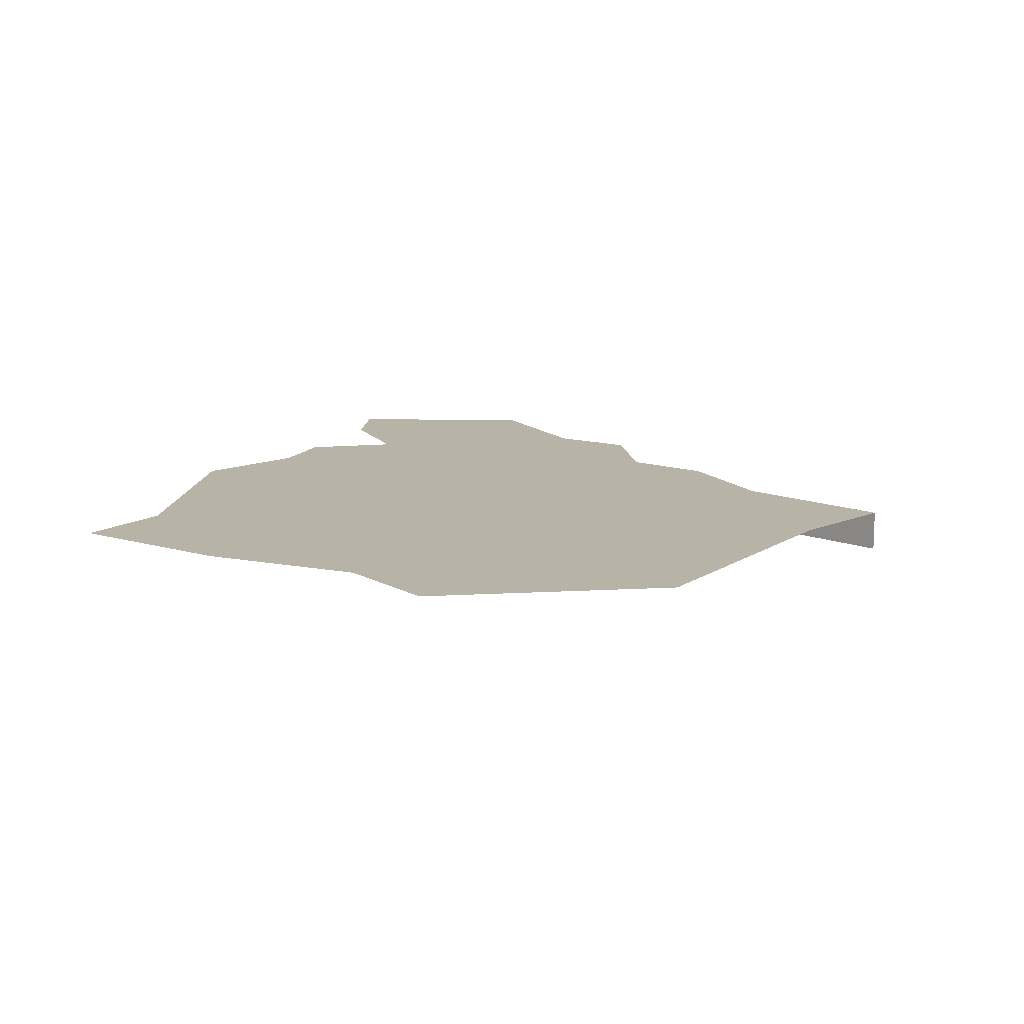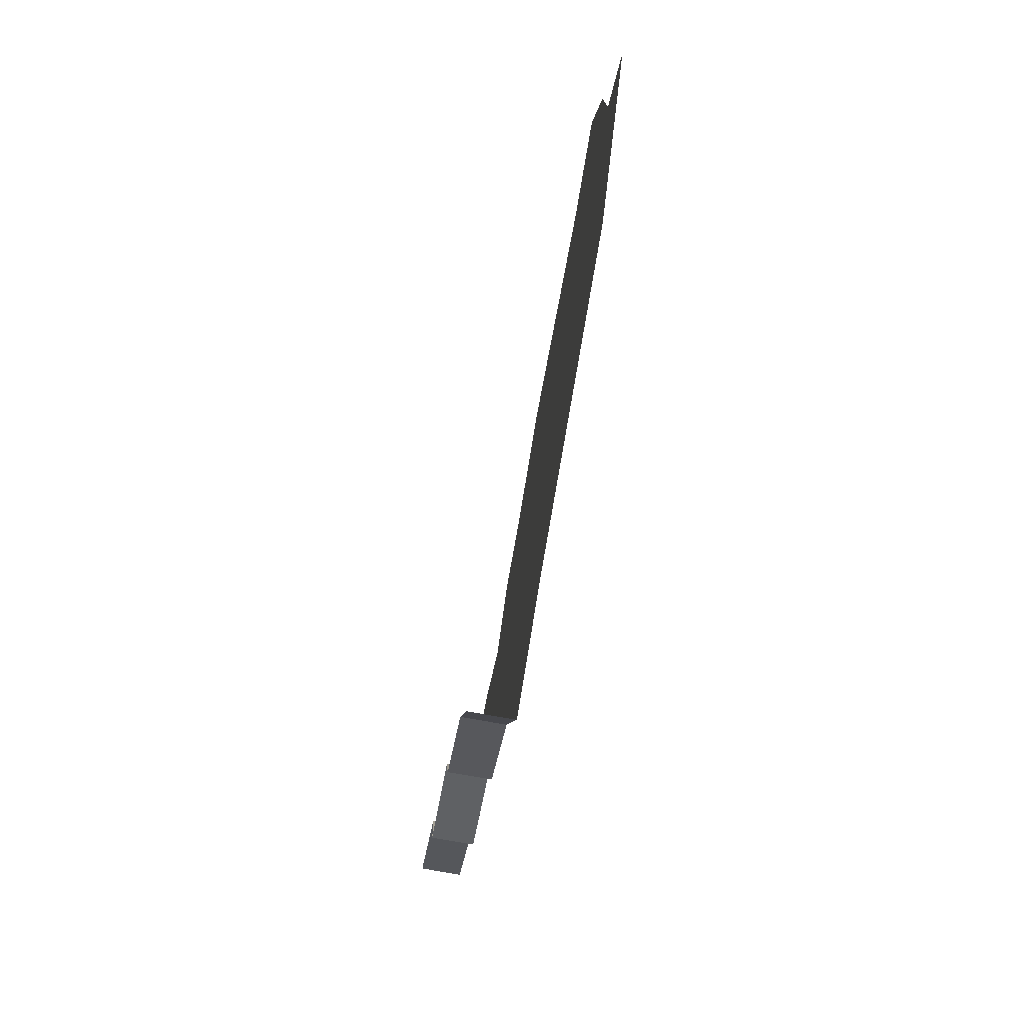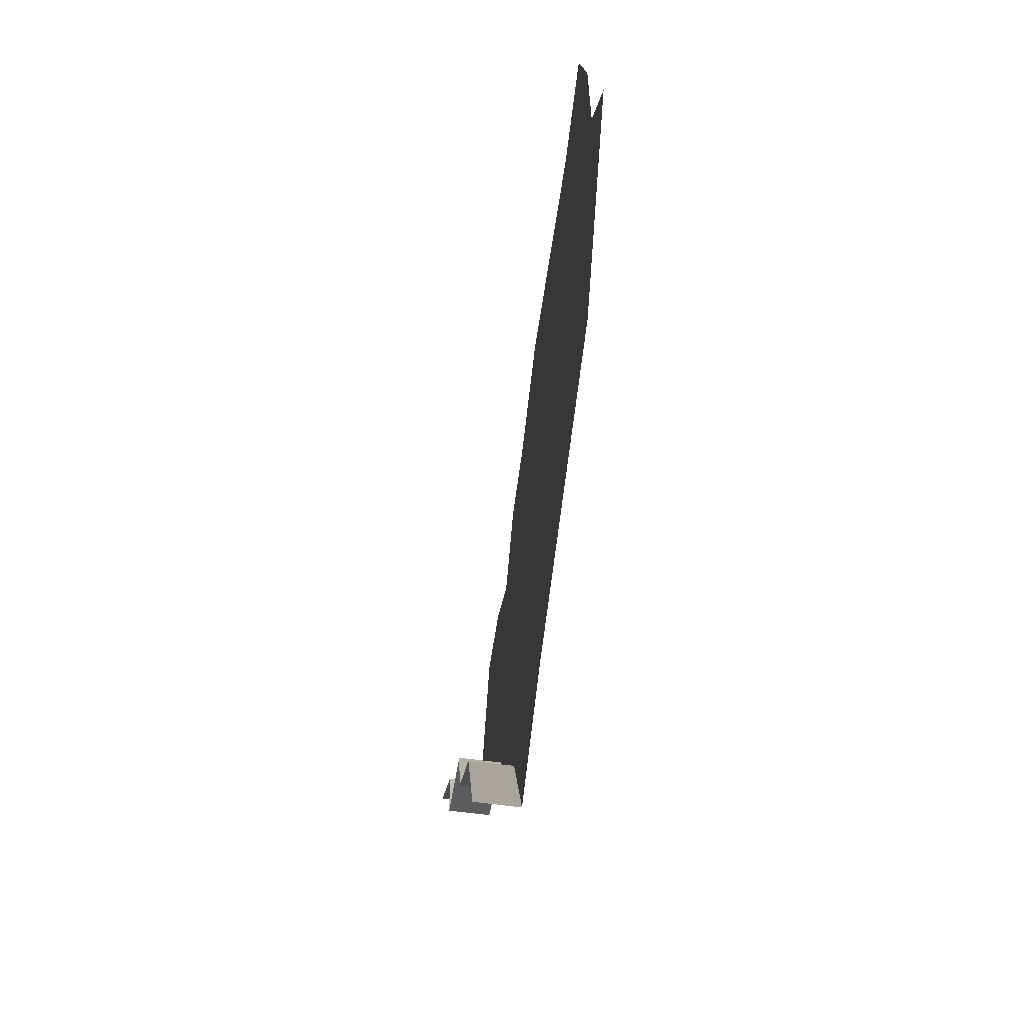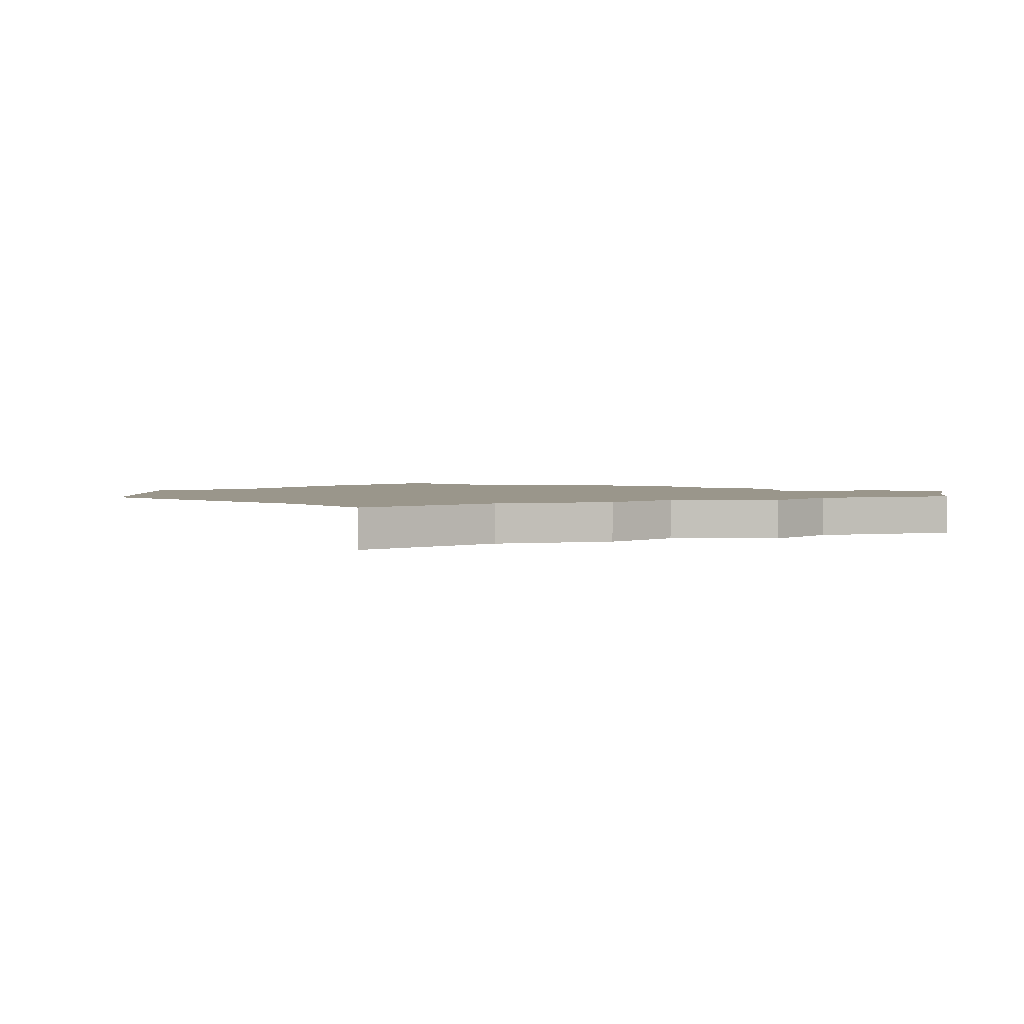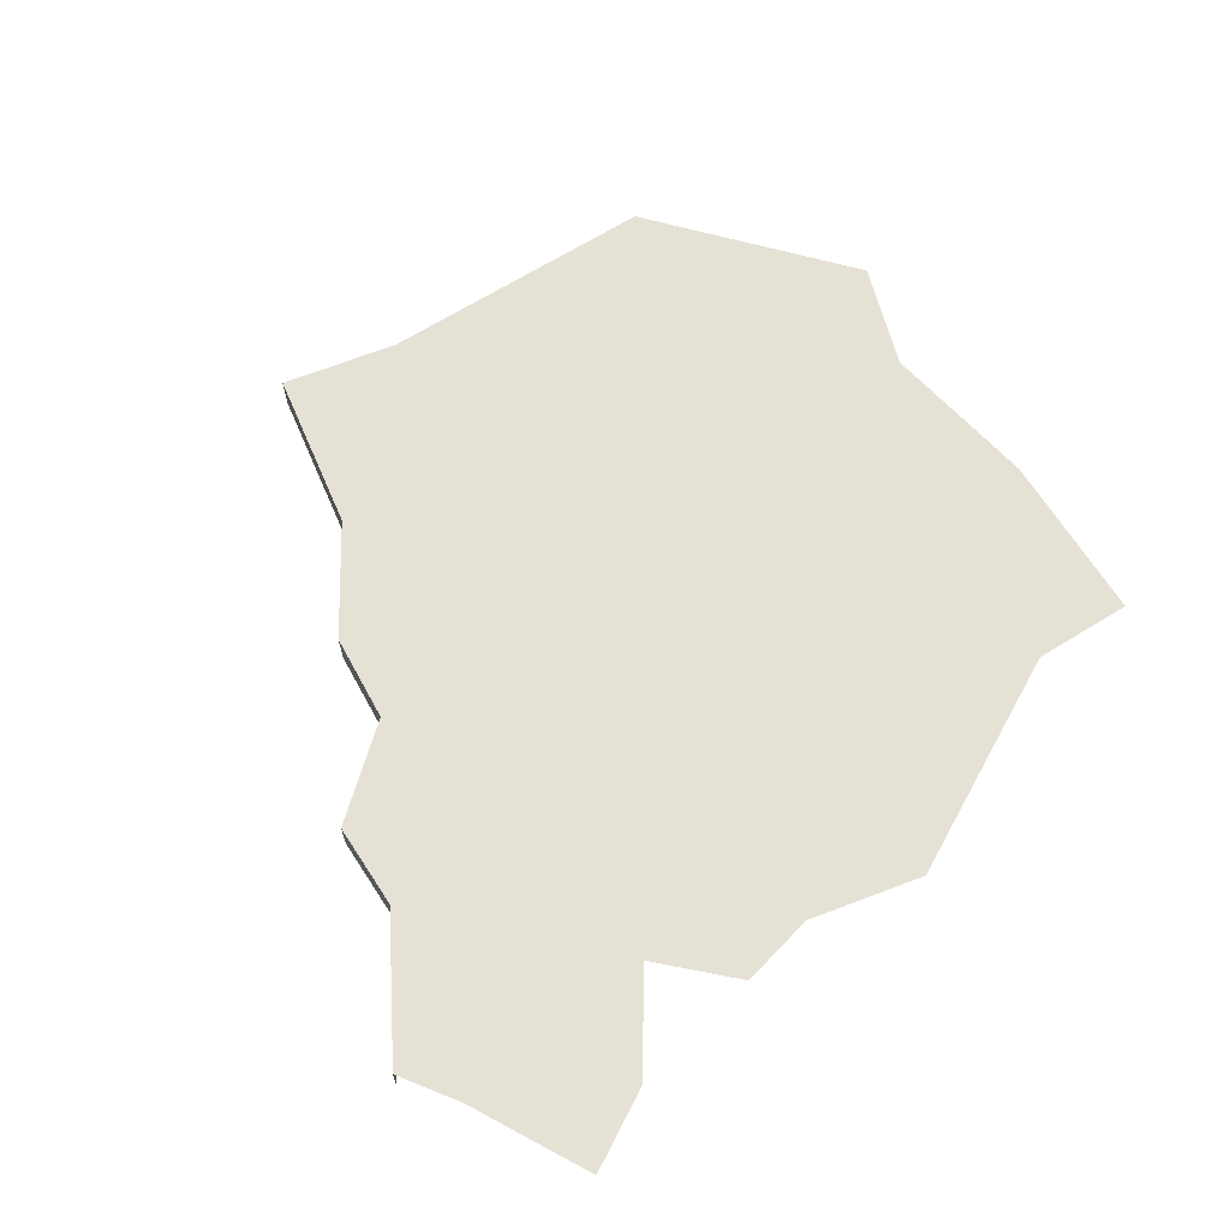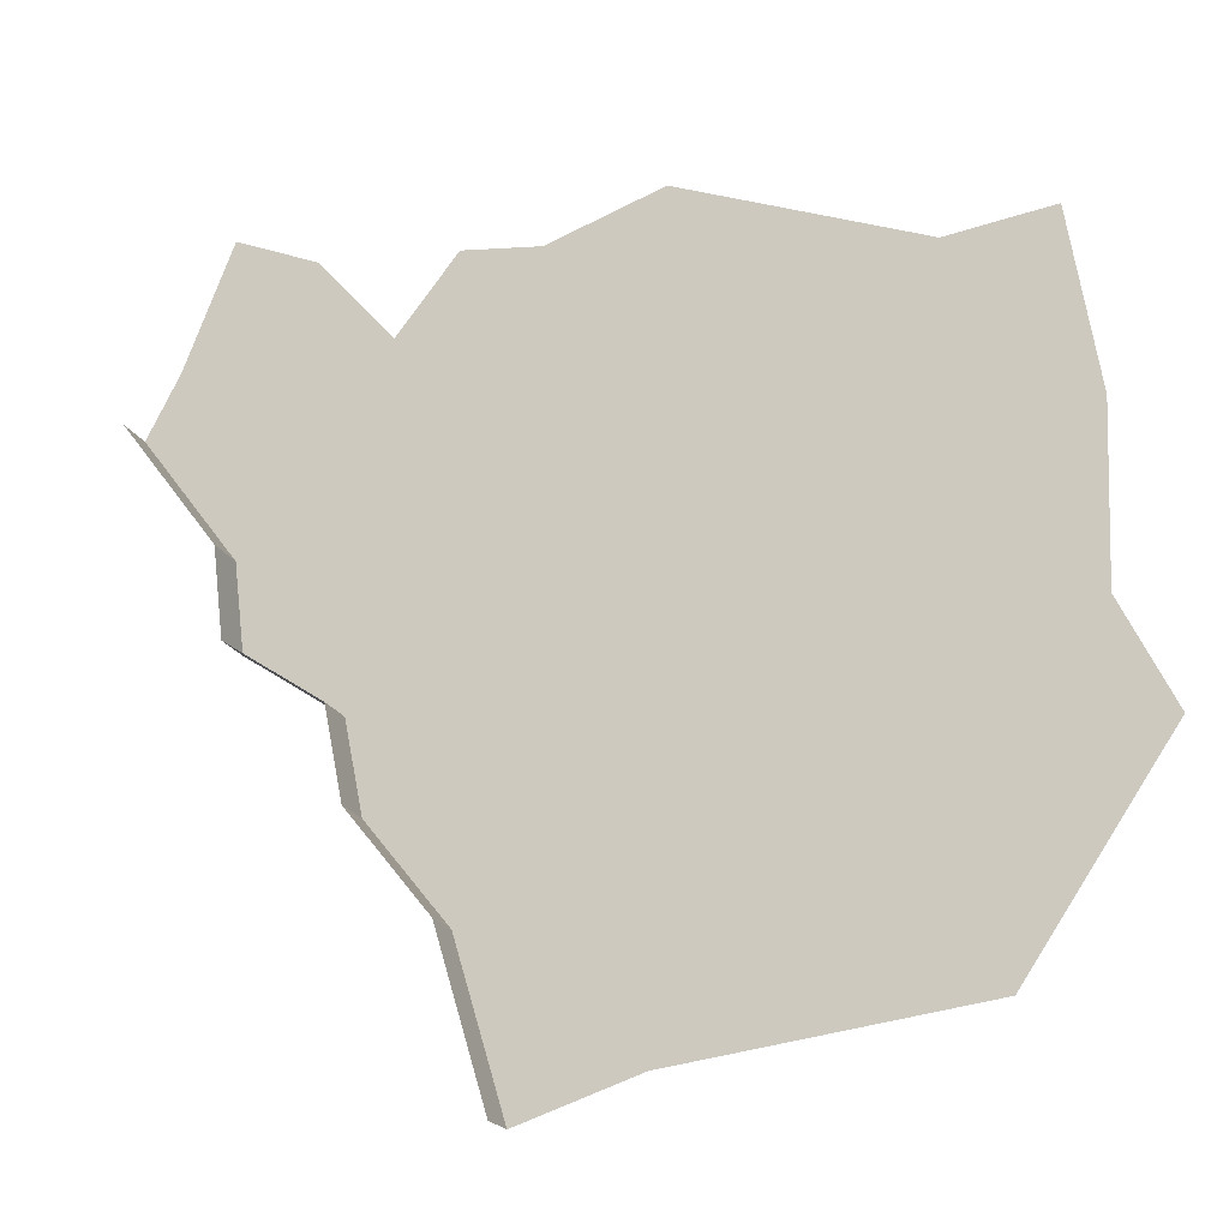
<metadata>
{"format":"obj","ext":"obj","renderer":"f3d","projection":"perspective","resolution":1024,"background":"white","views":[{"elev":12.7,"azim":116.4,"up":"+Y"},{"elev":-79.7,"azim":80.0,"up":"+Z"},{"elev":-67.6,"azim":82.6,"up":"+Z"},{"elev":2.4,"azim":-145.8,"up":"+Y"},{"elev":65.0,"azim":-40.3,"up":"+Y"},{"elev":-20.0,"azim":18.7,"up":"+Z"}]}
</metadata>
<code>
o province_054
v -19.12 0.04552 0.8881
v -19.28 0.04552 0.4718
v -17.75 0.04552 0.8418
v -18.13 0.04552 0.7088
v -18.39 0.04552 0.7378
v -18.59 0.04552 0.4833
v -18.85 0.04552 0.7724
v -17.81 0.04552 -1.733
v -16.85 0.04552 -1.603
v -16.96 0.04552 0.5418
v -16.52 0.04552 0.002303
v -16.54 0.04552 -0.5598
v -16.38 0.04552 -0.9058
v -16.61 0.04552 0.5912
v -19.39 0.04552 0.2635
v -19.07 0.04552 -0.1598
v -19.04 0.04552 -0.4554
v -18.71 0.04552 -0.6731
v -18.65 0.04552 -0.9764
v -18.37 0.04552 -1.314
v -18.21 0.04552 -1.863
v -19.39 -0.09448 0.2635
v -19.07 -0.09448 -0.1598
v -19.04 -0.09448 -0.4554
v -18.71 -0.09448 -0.6731
v -18.65 -0.09448 -0.9764
v -18.37 -0.09448 -1.314
v -18.21 -0.09448 -1.863
f 24 16 17
f 23 15 16
f 28 20 21
f 25 17 18
f 18 16 6
f 26 18 19
f 27 19 20
f 24 23 16
f 23 22 15
f 28 27 20
f 25 24 17
f 14 11 10
f 11 12 10
f 12 13 9
f 8 21 20
f 12 9 8
f 4 3 10
f 6 5 4
f 1 7 2
f 7 6 2
f 16 15 2
f 6 4 18
f 4 10 18
f 10 12 18
f 12 8 20
f 18 12 20
f 20 19 18
f 18 17 16
f 16 2 6
f 26 25 18
f 27 26 19

</code>
